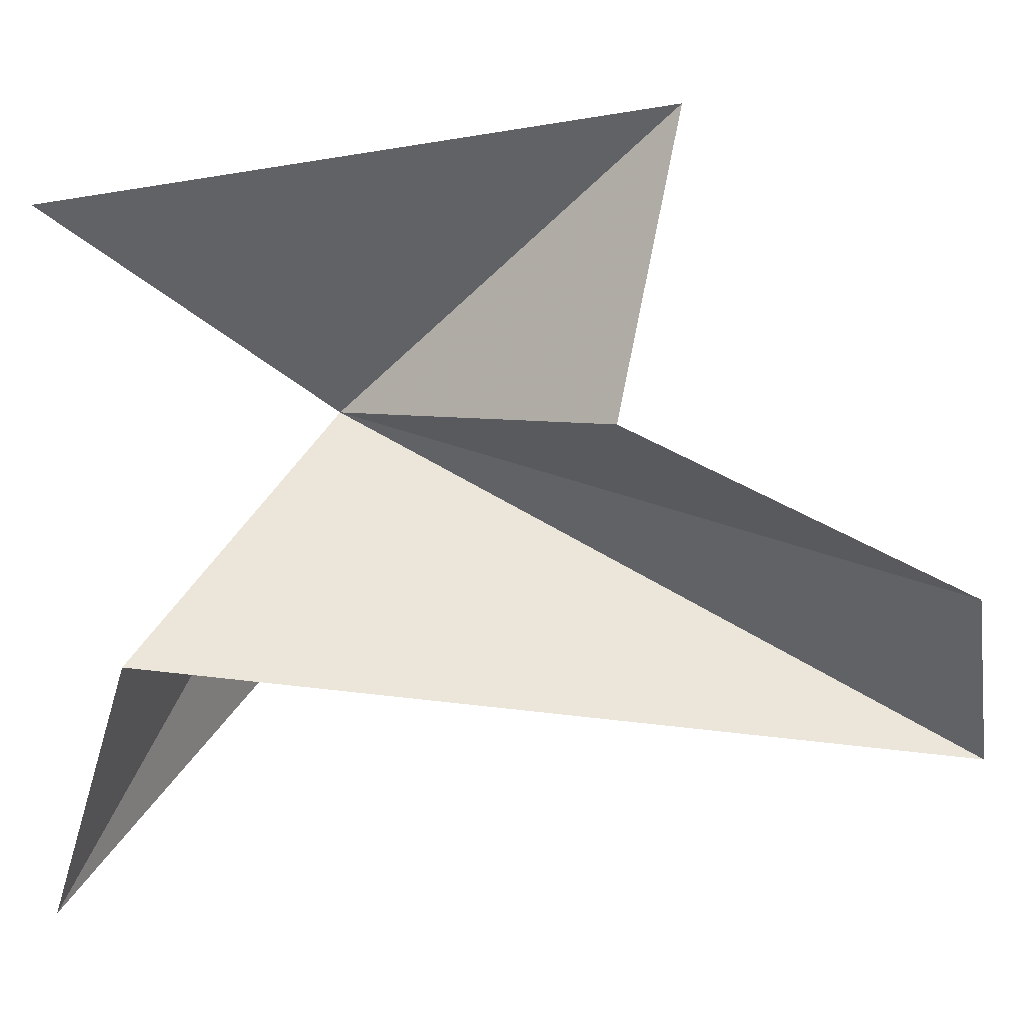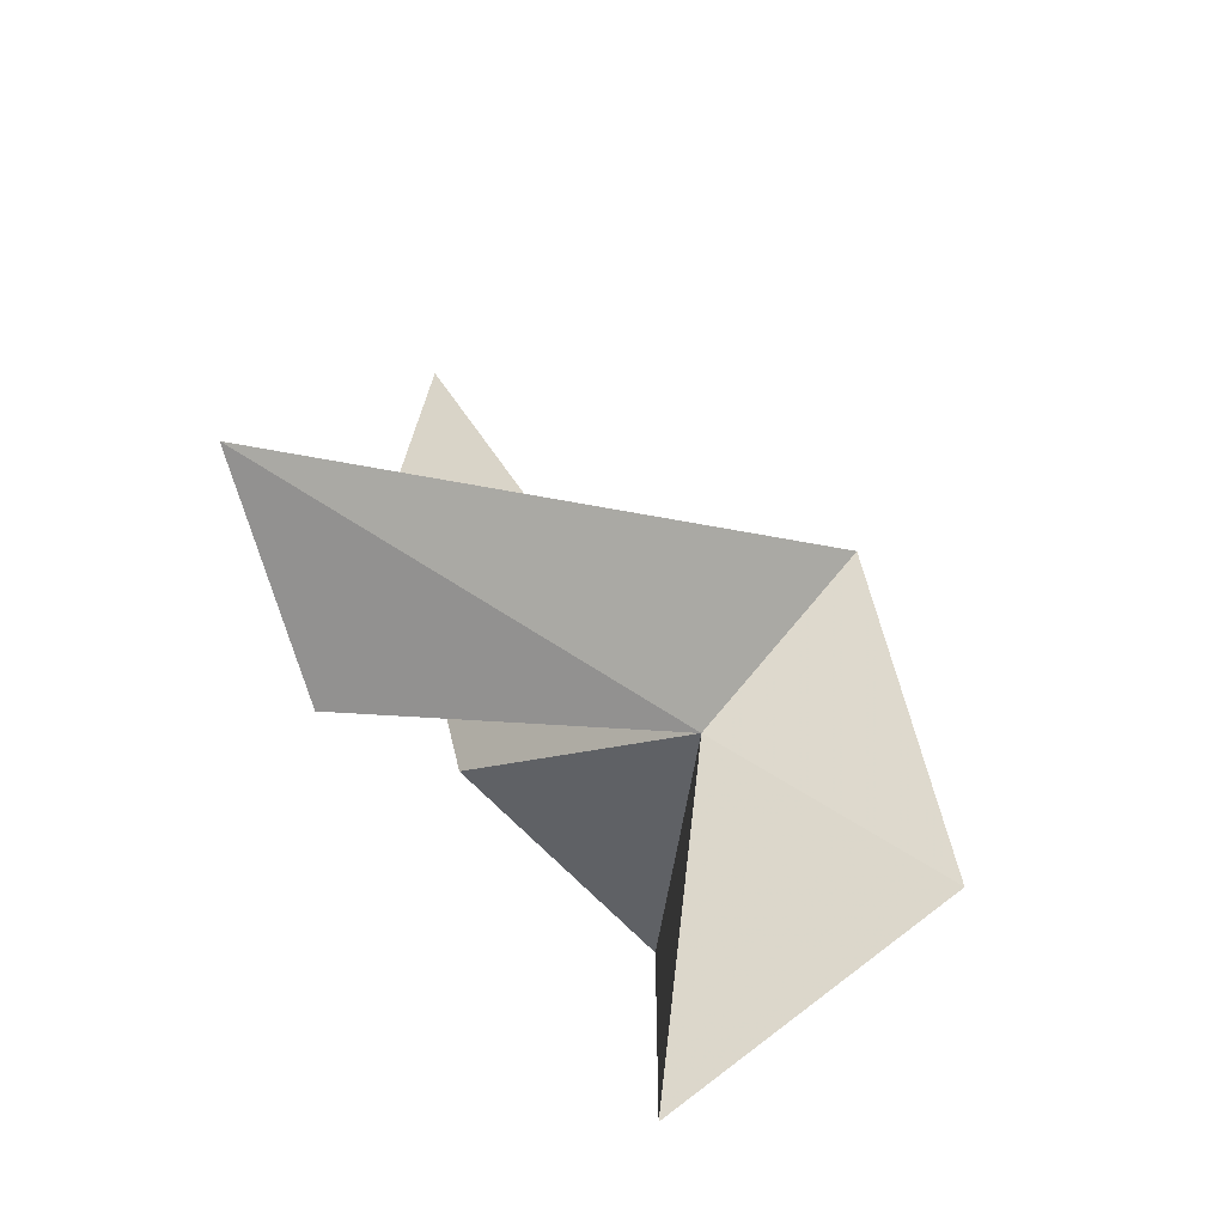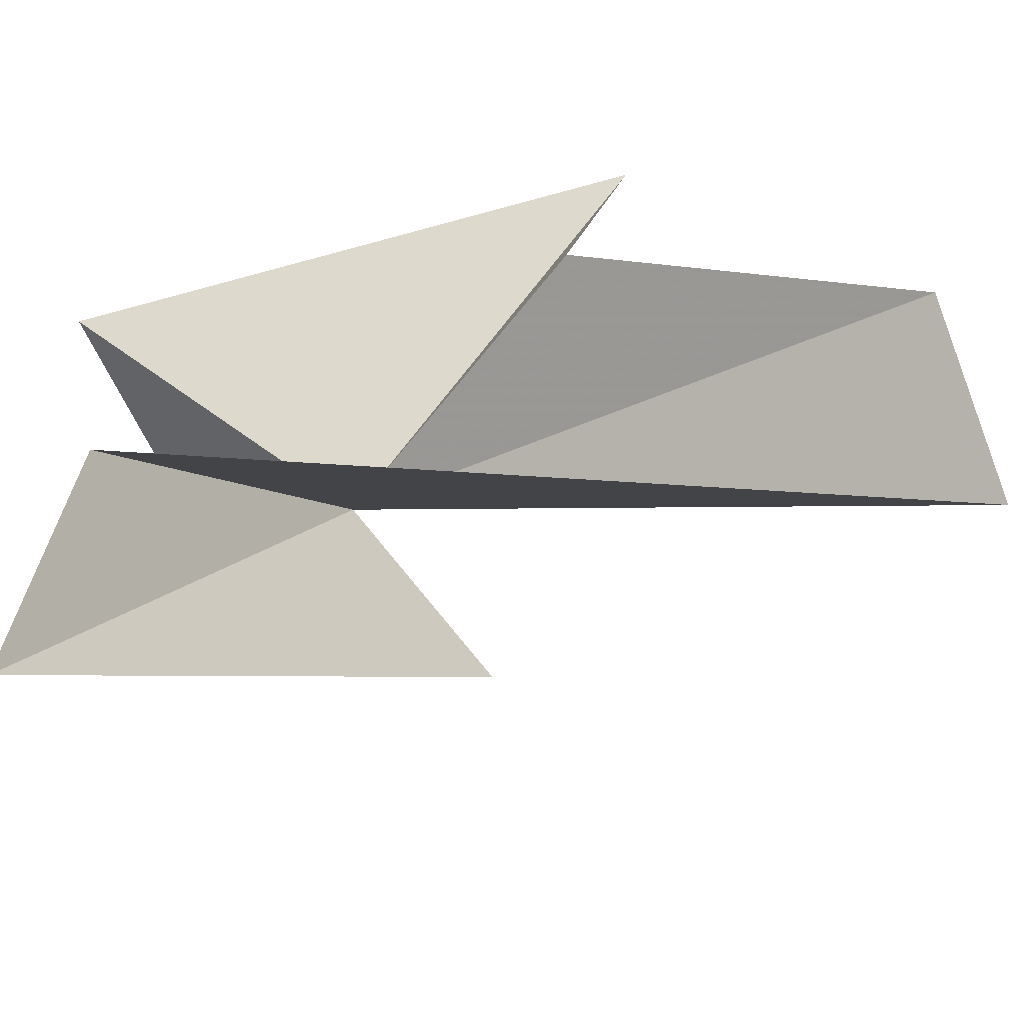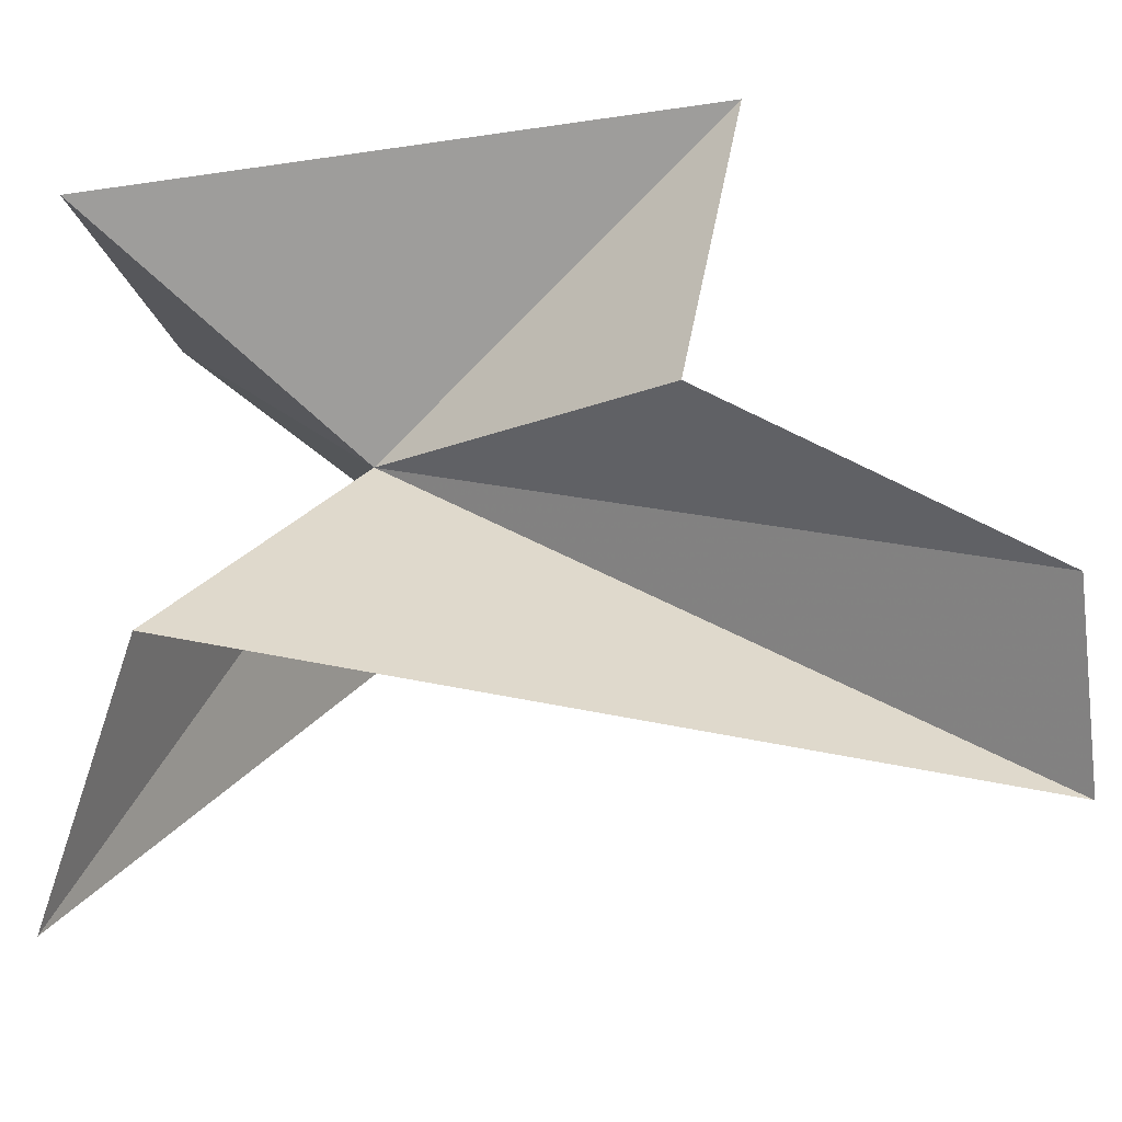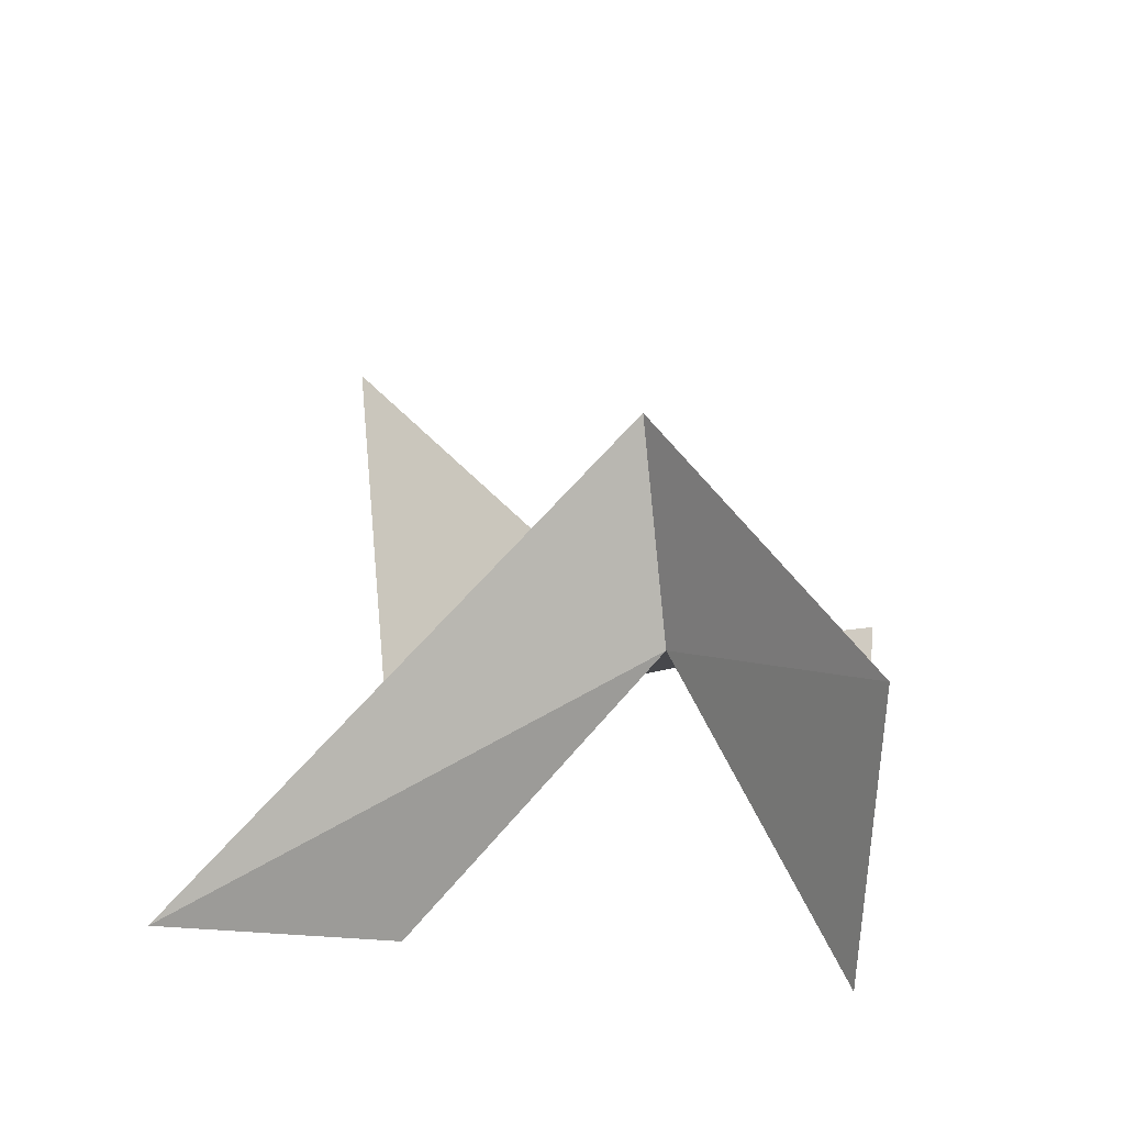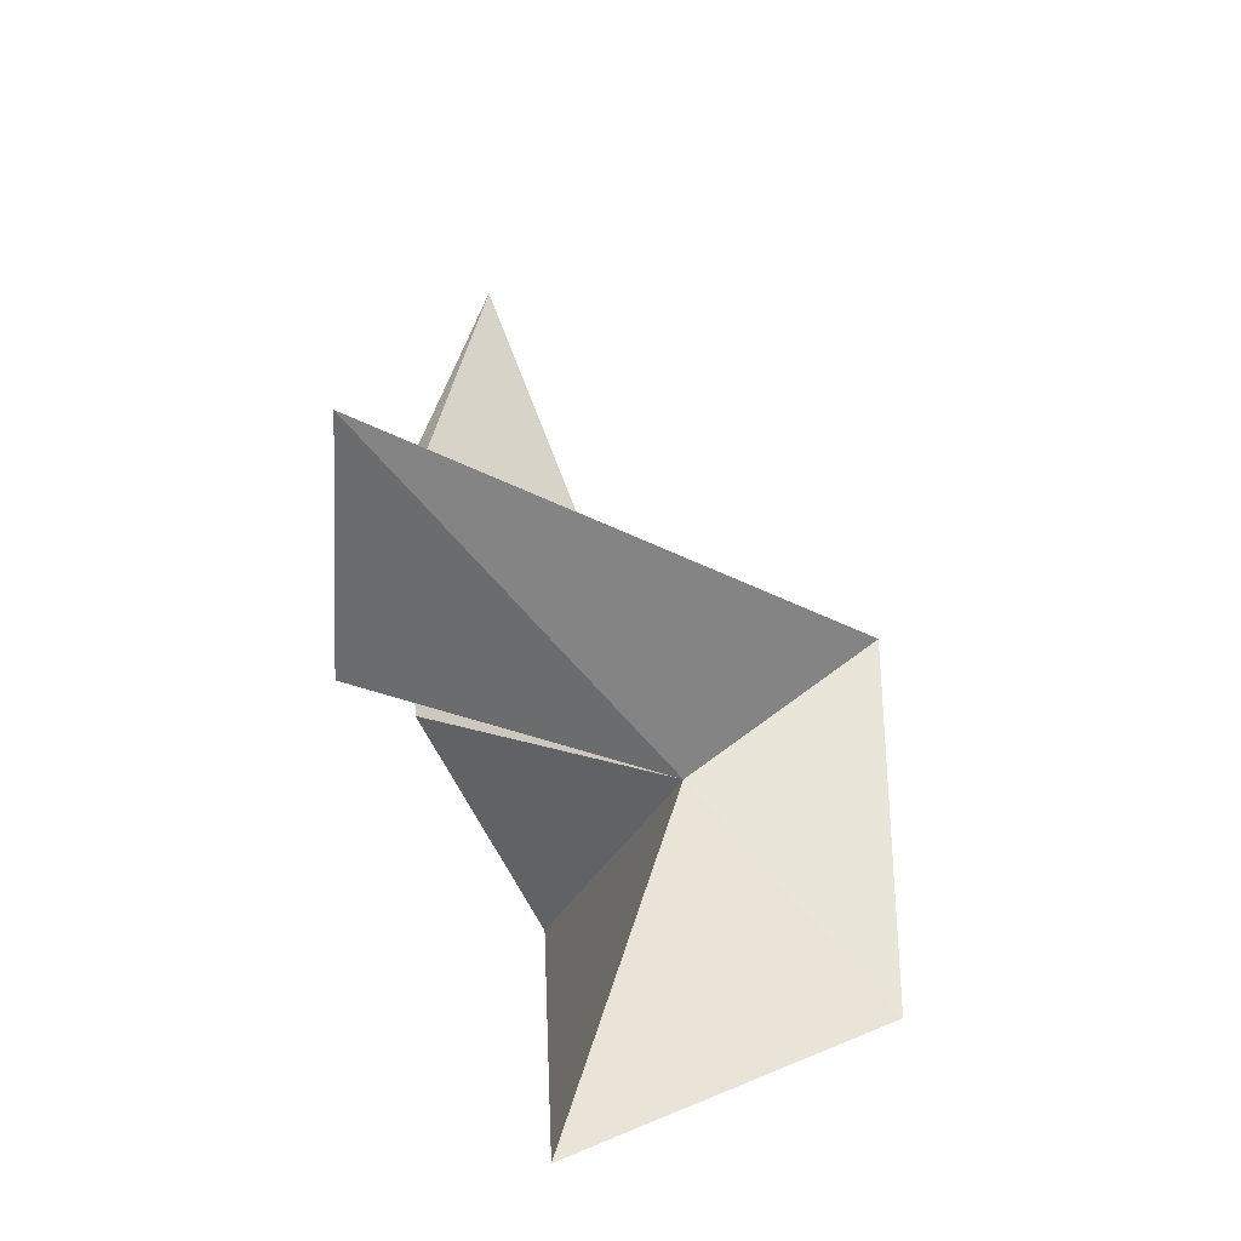
<metadata>
{"format":"obj","ext":"obj","renderer":"f3d","projection":"perspective","resolution":1024,"background":"white","views":[{"elev":-0.0,"azim":-91.9,"up":"+Y"},{"elev":-75.0,"azim":32.1,"up":"+Z"},{"elev":-59.4,"azim":-81.9,"up":"+Y"},{"elev":-19.9,"azim":-93.5,"up":"+Y"},{"elev":-51.9,"azim":85.2,"up":"+Z"},{"elev":-69.2,"azim":14.7,"up":"+Z"}]}
</metadata>
<code>
v -4.115 -42.48 121.6
v 2.527 -34.31 112.6
v 5.186 -44.38 127
v -15.88 -50.81 148.9
v -16.43 -43.47 133.5
v -14.06 -29.69 136.5
v -9.576 -58.16 150.5
v -14.98 -53.63 112.9
v -11.35 -64.53 109.6
v -11.85 -33.86 108.6
f 1 3 2
f 1 5 4
f 1 6 5
f 1 4 7
f 1 7 8
f 1 9 3
f 1 8 9
f 1 10 6
f 1 2 10

</code>
